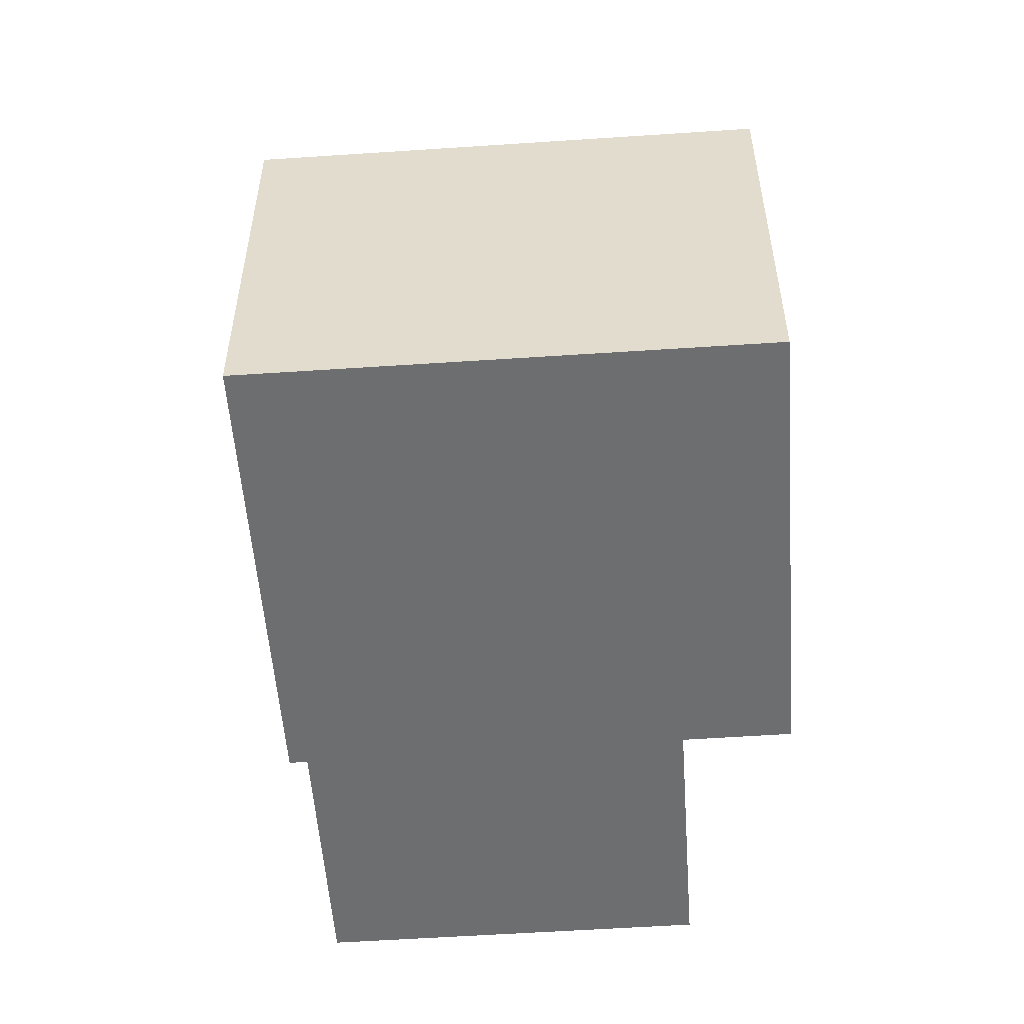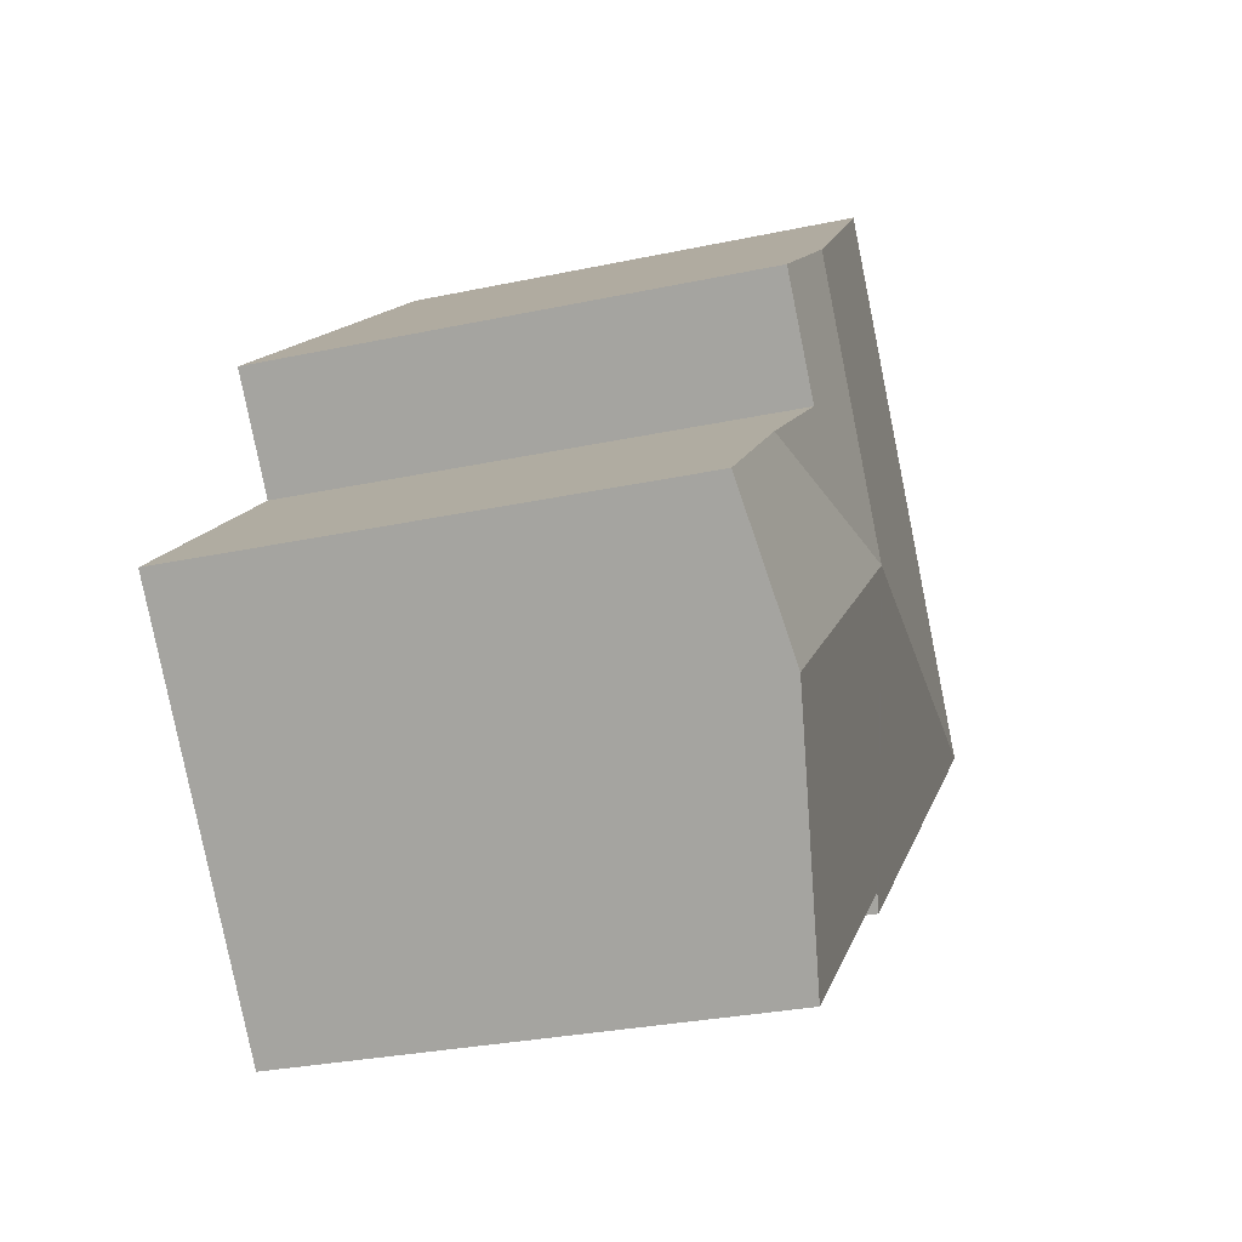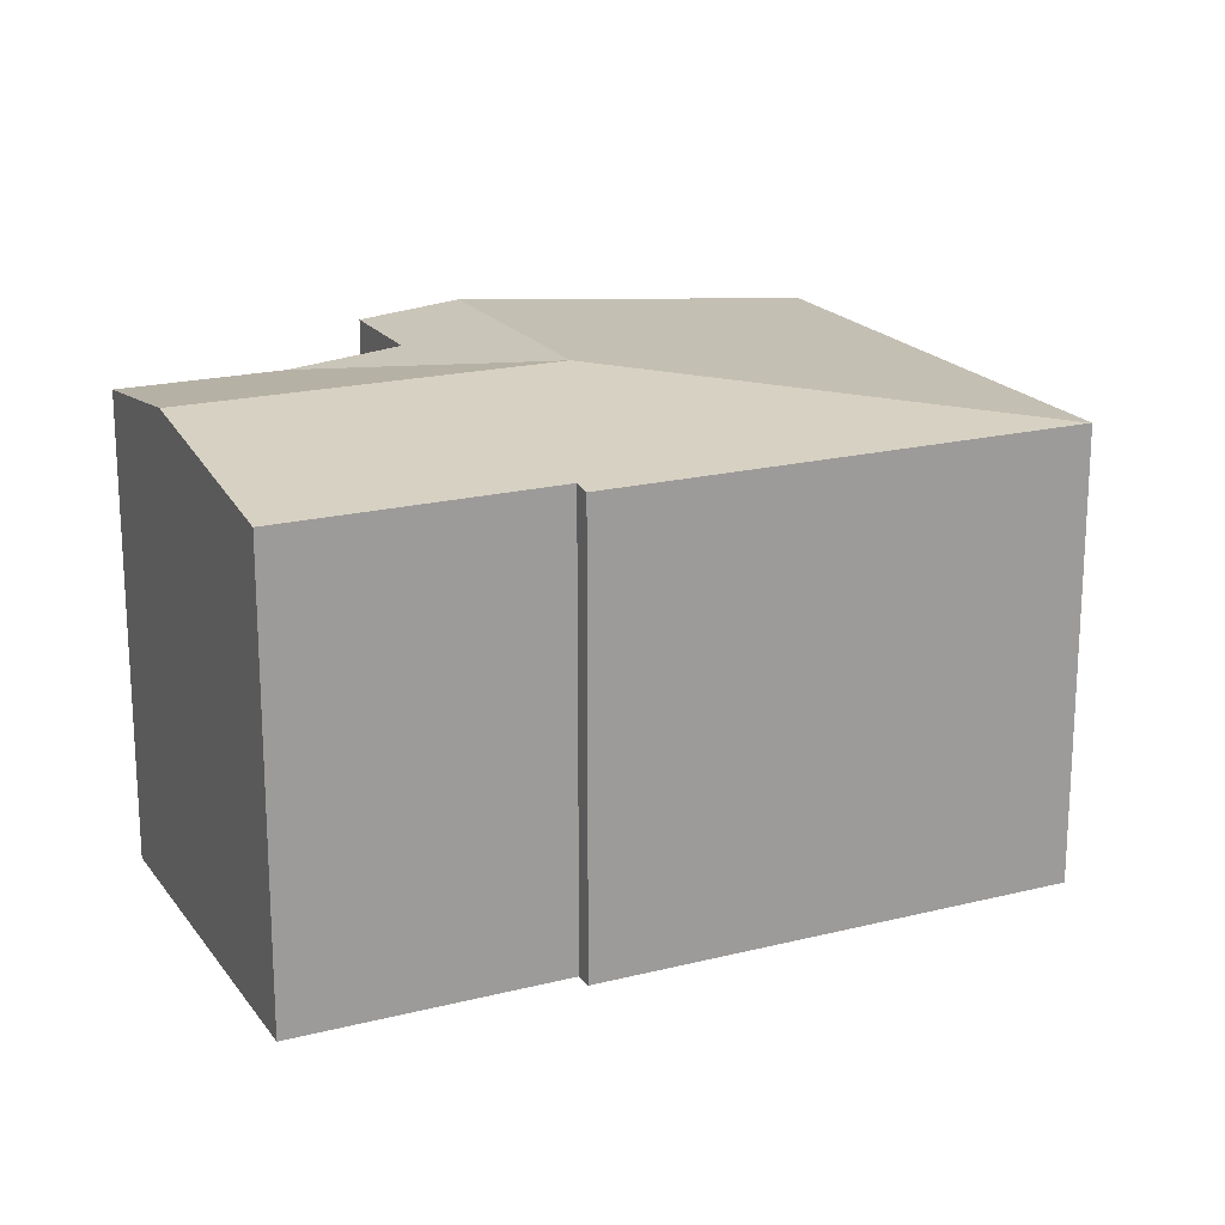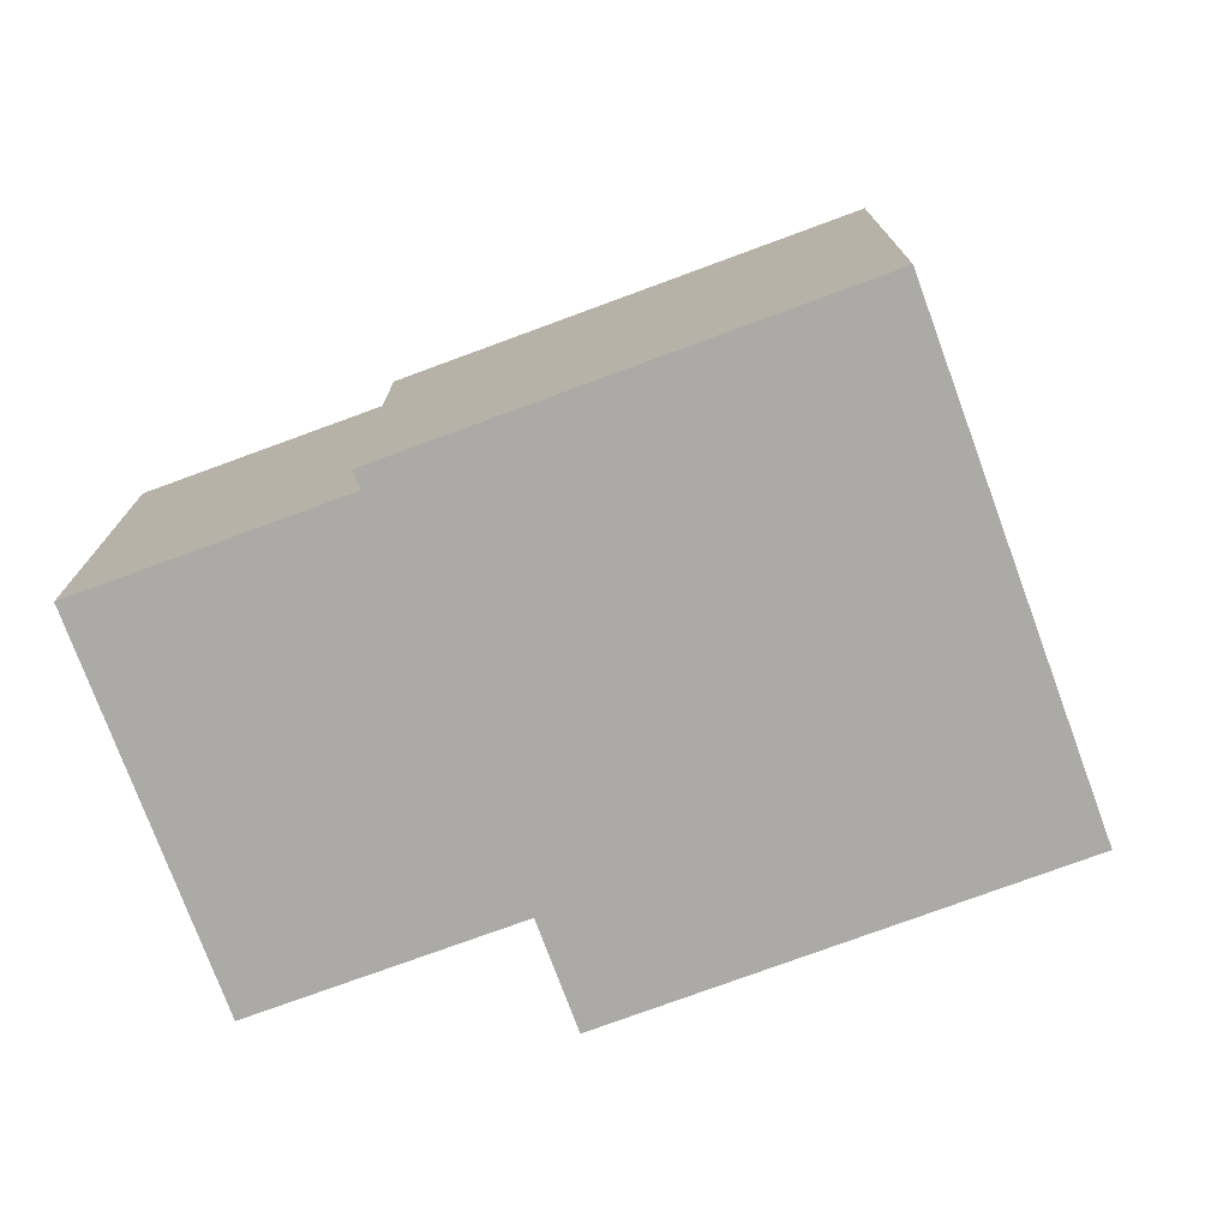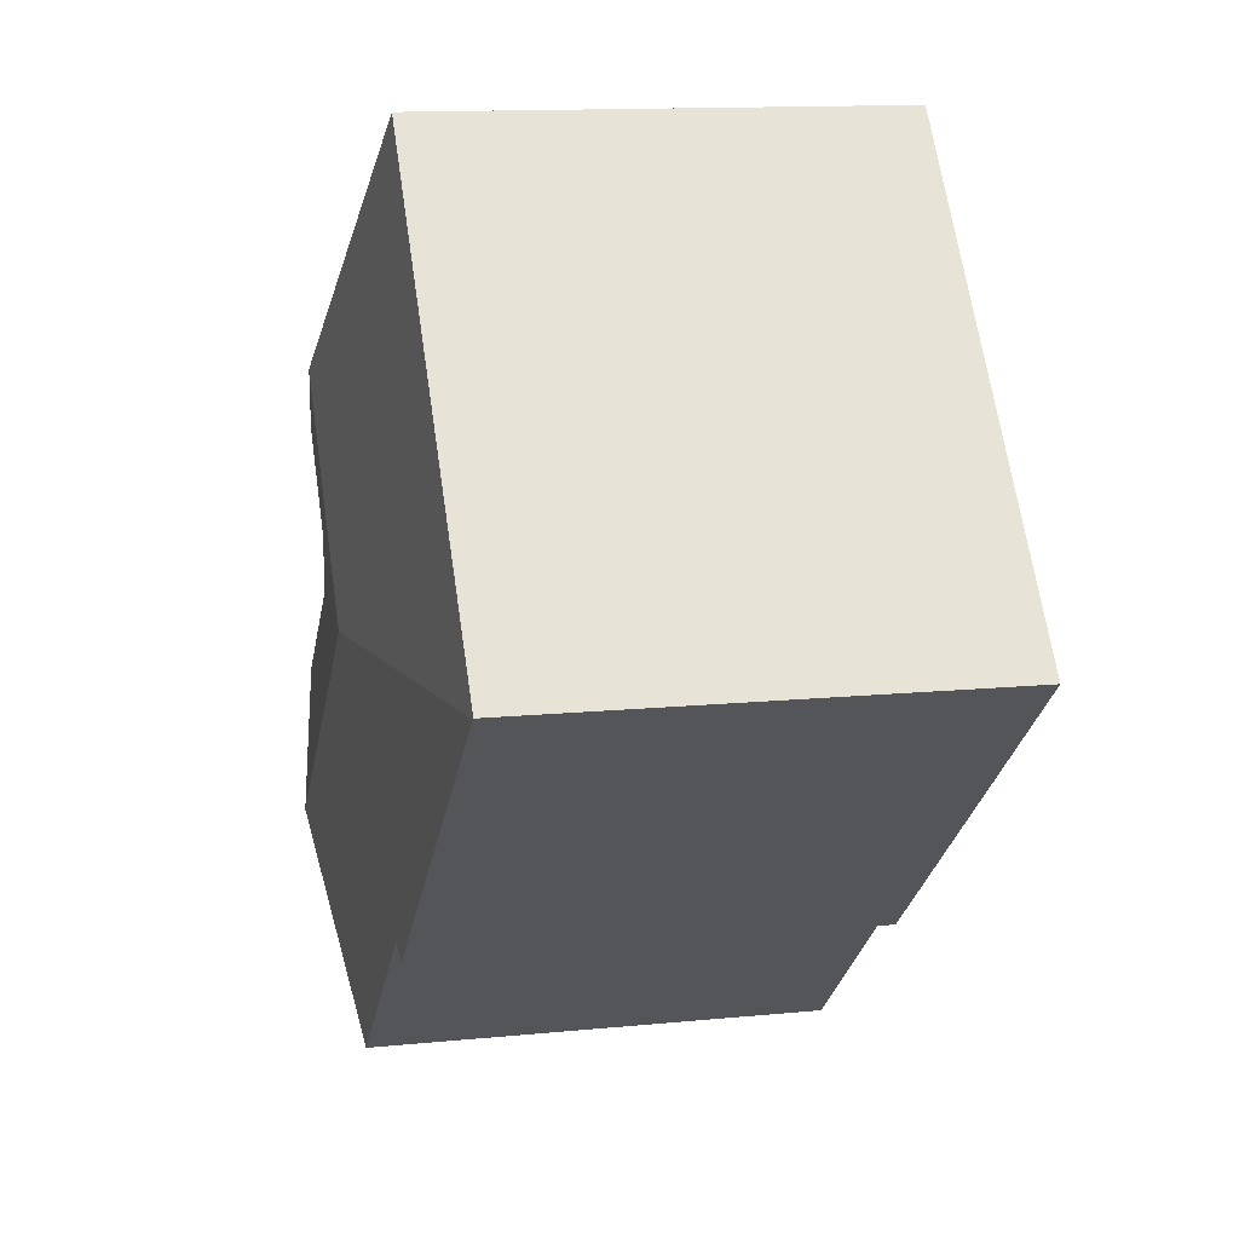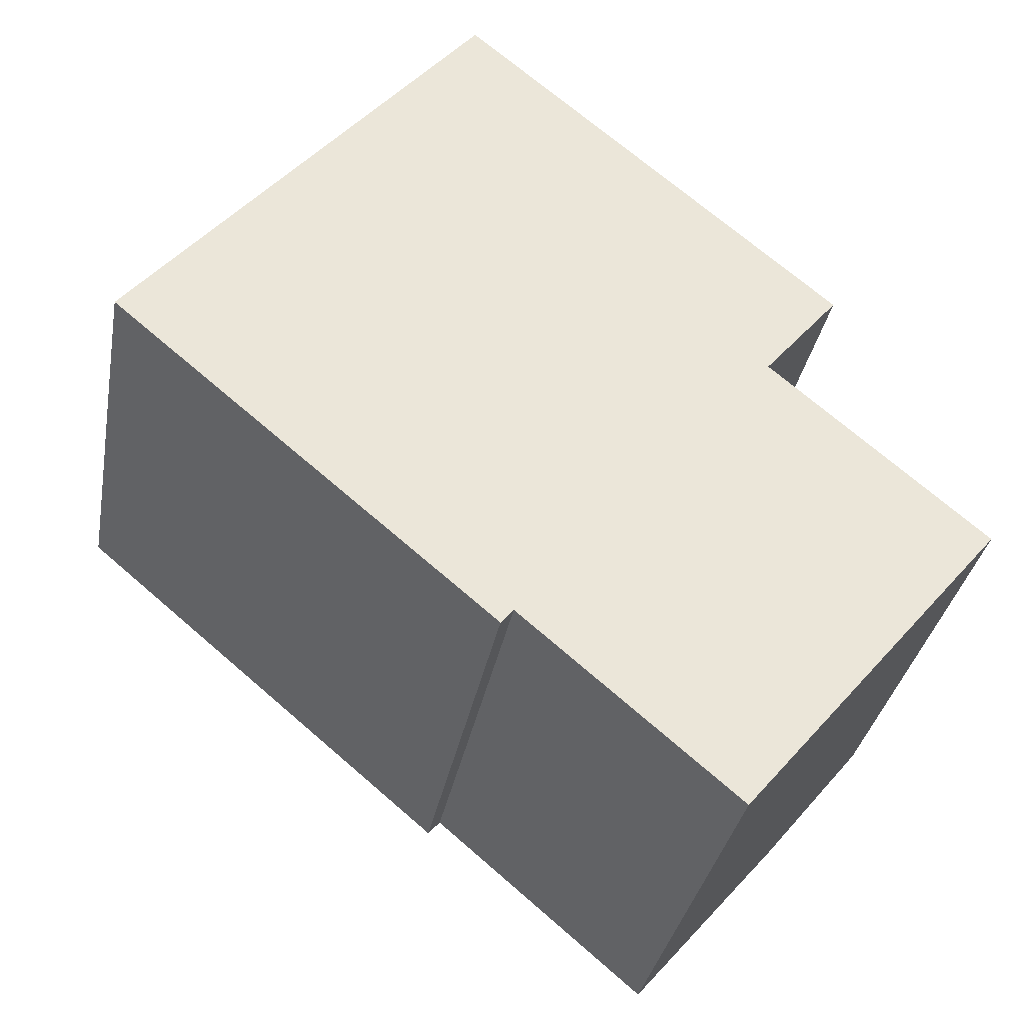
<metadata>
{"format":"obj","ext":"obj","renderer":"f3d","projection":"perspective","resolution":1024,"background":"white","views":[{"elev":-54.3,"azim":-45.7,"up":"+Y"},{"elev":-28.7,"azim":107.9,"up":"+Z"},{"elev":19.6,"azim":-165.0,"up":"+Y"},{"elev":-75.8,"azim":-119.6,"up":"+Y"},{"elev":13.2,"azim":-102.8,"up":"+Z"},{"elev":-33.1,"azim":-10.1,"up":"+Z"}]}
</metadata>
<code>
v  9.763 10.1 -0.895
v  17.96 9.669 -3.625
v  15.9 10.1 -6.076
v  15.33 9.668 -1.391
v  12.54 9.397 -10.06
v  8.118 9.398 -6.324
v  7.86 9.344 -6.63
v  0.032 9.343 -0.027
v  7.245 9.339 8.559
v  0 9.339 5.718e-16
v  13.39 10.1 3.389
v  15.06 9.895 1.983
v  13.52 9.895 0.147
v  8.118 3.872e-16 -6.324
v  12.54 6.162e-16 -10.06
v  7.86 4.06e-16 -6.63
v  0.032 1.653e-18 -0.027
v  0 0 0
v  15.06 -1.214e-16 1.983
v  13.52 -9.001e-18 0.147
v  15.9 3.72e-16 -6.076
v  17.96 2.22e-16 -3.625
v  7.245 -5.241e-16 8.559
v  13.39 -2.075e-16 3.389
v  15.33 8.517e-17 -1.391
g defaultobject
f 1 2 3
f 2 1 4
f 5 1 3
f 1 5 6
f 1 6 7
f 1 7 8
f 9 8 10
f 8 9 1
f 1 9 11
f 12 1 11
f 1 12 13
f 1 13 4
f 5 14 6
f 14 5 15
f 16 8 7
f 8 16 17
f 8 17 10
f 10 17 18
f 14 7 6
f 7 14 16
f 19 13 12
f 13 19 20
f 3 15 5
f 15 3 2
f 15 2 21
f 21 2 22
f 18 9 10
f 9 18 23
f 23 11 9
f 11 23 12
f 12 23 19
f 19 23 24
f 20 4 13
f 4 20 2
f 2 20 22
f 22 20 25
f 17 23 18
f 23 17 16
f 23 16 24
f 24 16 14
f 24 14 15
f 24 15 20
f 20 15 25
f 25 15 22
f 22 15 21
f 19 24 20

</code>
